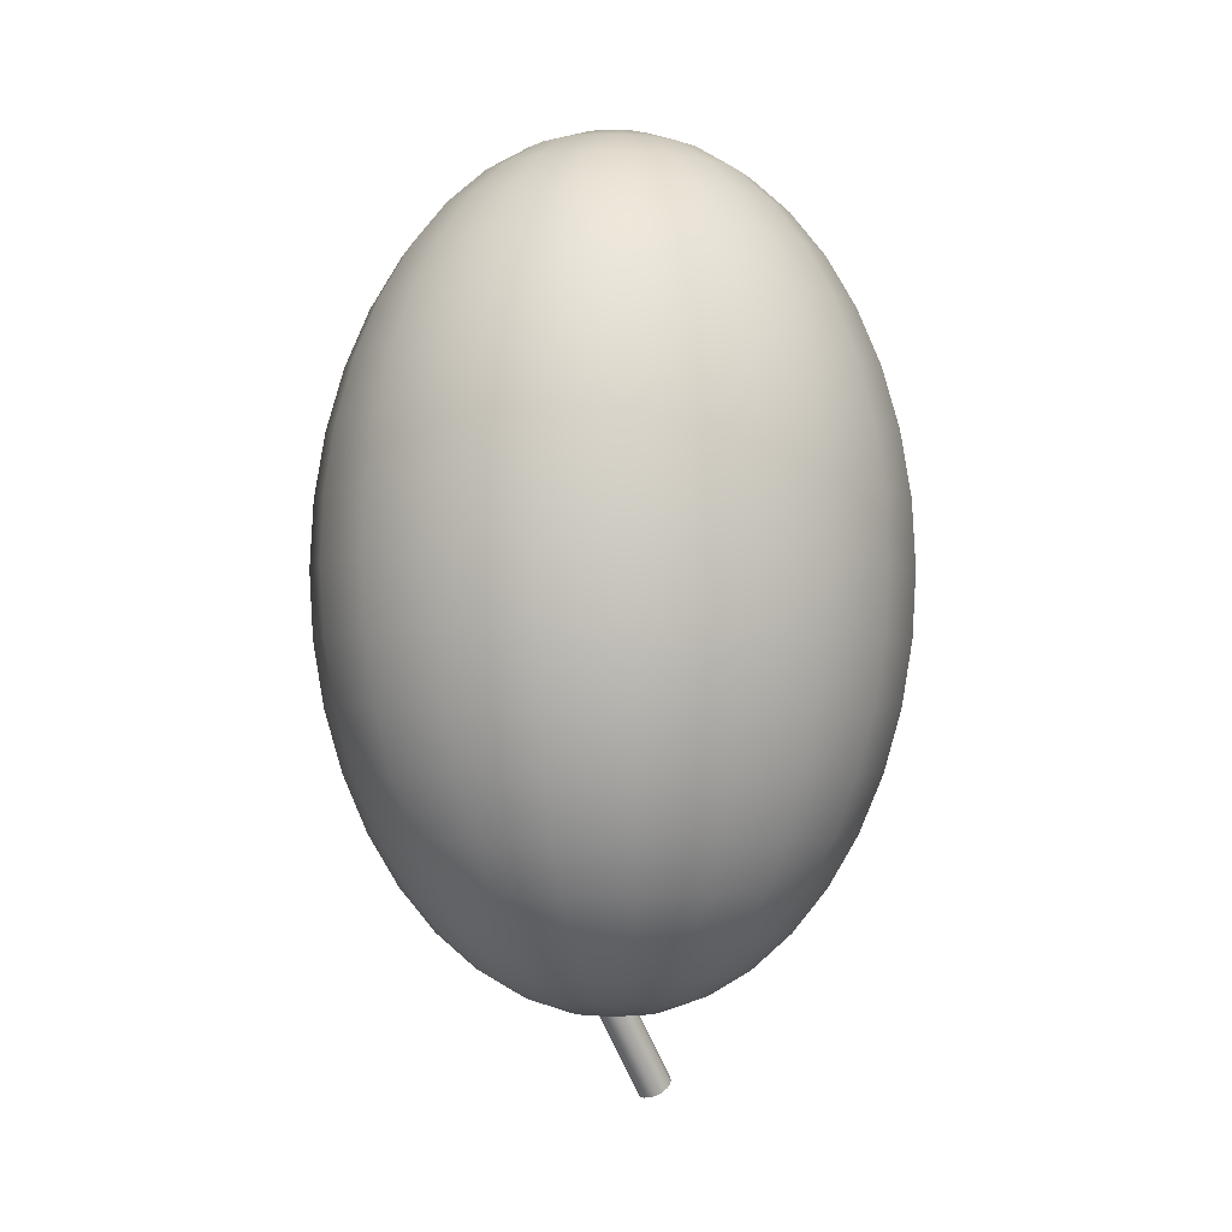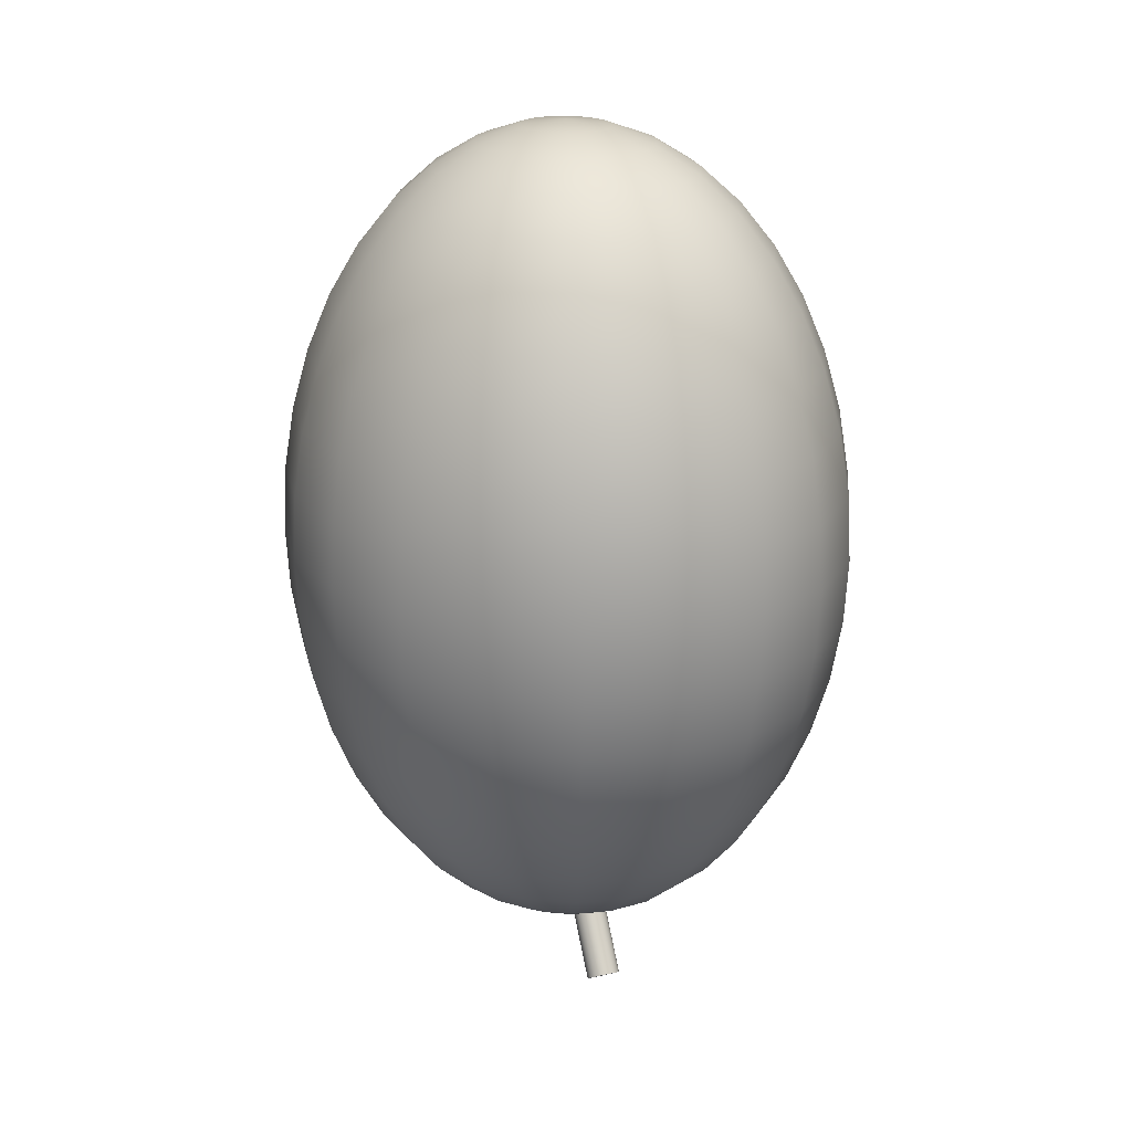
<metadata>
{"format":"obj","ext":"obj","renderer":"f3d","projection":"perspective","resolution":1024,"background":"white","views":[{"elev":-2.8,"azim":-149.9,"up":"+Y"},{"elev":20.9,"azim":-37.4,"up":"+Y"}]}
</metadata>
<code>
g default
v -0.4807 -0.6544 0.5726
v -0.4835 -0.6544 0.5665
v -0.488 -0.6544 0.5617
v -0.4937 -0.6544 0.5586
v -0.5 -0.6544 0.5575
v -0.5063 -0.6544 0.5586
v -0.512 -0.6544 0.5617
v -0.5165 -0.6544 0.5665
v -0.5193 -0.6544 0.5726
v -0.5203 -0.6544 0.5794
v -0.5193 -0.6544 0.5862
v -0.5165 -0.6544 0.5923
v -0.512 -0.6544 0.5971
v -0.5063 -0.6544 0.6002
v -0.5 -0.6544 0.6013
v -0.4937 -0.6544 0.6002
v -0.488 -0.6544 0.5971
v -0.4835 -0.6544 0.5923
v -0.4807 -0.6544 0.5862
v -0.4797 -0.6544 0.5794
v -0.4618 -0.6473 0.566
v -0.4675 -0.6473 0.554
v -0.4764 -0.6473 0.5444
v -0.4876 -0.6473 0.5382
v -0.5 -0.6473 0.5361
v -0.5124 -0.6473 0.5382
v -0.5236 -0.6473 0.5444
v -0.5325 -0.6473 0.554
v -0.5382 -0.6473 0.566
v -0.5402 -0.6473 0.5794
v -0.5382 -0.6473 0.5928
v -0.5325 -0.6473 0.6048
v -0.5236 -0.6473 0.6144
v -0.5124 -0.6473 0.6205
v -0.5 -0.6473 0.6226
v -0.4876 -0.6473 0.6205
v -0.4764 -0.6473 0.6144
v -0.4675 -0.6473 0.6048
v -0.4618 -0.6473 0.5928
v -0.4598 -0.6473 0.5794
v -0.4439 -0.6357 0.5597
v -0.4523 -0.6357 0.542
v -0.4653 -0.6357 0.528
v -0.4818 -0.6357 0.5189
v -0.5 -0.6357 0.5158
v -0.5182 -0.6357 0.5189
v -0.5347 -0.6357 0.528
v -0.5477 -0.6357 0.542
v -0.5561 -0.6357 0.5597
v -0.559 -0.6357 0.5794
v -0.5561 -0.6357 0.599
v -0.5477 -0.6357 0.6167
v -0.5347 -0.6357 0.6308
v -0.5182 -0.6357 0.6398
v -0.5 -0.6357 0.6429
v -0.4818 -0.6357 0.6398
v -0.4653 -0.6357 0.6308
v -0.4523 -0.6357 0.6167
v -0.4439 -0.6357 0.599
v -0.441 -0.6357 0.5794
v -0.4273 -0.6198 0.554
v -0.4382 -0.6198 0.531
v -0.4551 -0.6198 0.5128
v -0.4764 -0.6198 0.5011
v -0.5 -0.6198 0.4971
v -0.5236 -0.6198 0.5011
v -0.5449 -0.6198 0.5128
v -0.5618 -0.6198 0.531
v -0.5727 -0.6198 0.554
v -0.5764 -0.6198 0.5794
v -0.5727 -0.6198 0.6048
v -0.5618 -0.6198 0.6278
v -0.5449 -0.6198 0.646
v -0.5236 -0.6198 0.6576
v -0.5 -0.6198 0.6617
v -0.4764 -0.6198 0.6576
v -0.4551 -0.6198 0.646
v -0.4382 -0.6198 0.6278
v -0.4273 -0.6198 0.6048
v -0.4236 -0.6198 0.5794
v -0.4126 -0.6001 0.5488
v -0.4256 -0.6001 0.5212
v -0.446 -0.6001 0.4993
v -0.4716 -0.6001 0.4852
v -0.5 -0.6001 0.4804
v -0.5284 -0.6001 0.4852
v -0.554 -0.6001 0.4993
v -0.5744 -0.6001 0.5212
v -0.5874 -0.6001 0.5488
v -0.5919 -0.6001 0.5794
v -0.5874 -0.6001 0.61
v -0.5744 -0.6001 0.6376
v -0.554 -0.6001 0.6595
v -0.5284 -0.6001 0.6735
v -0.5 -0.6001 0.6784
v -0.4716 -0.6001 0.6735
v -0.446 -0.6001 0.6595
v -0.4256 -0.6001 0.6376
v -0.4126 -0.6001 0.61
v -0.4081 -0.6001 0.5794
v -0.4 -0.577 0.5444
v -0.4149 -0.577 0.5128
v -0.4382 -0.577 0.4878
v -0.4675 -0.577 0.4717
v -0.5 -0.577 0.4661
v -0.5325 -0.577 0.4717
v -0.5618 -0.577 0.4878
v -0.5851 -0.577 0.5128
v -0.6 -0.577 0.5444
v -0.6052 -0.577 0.5794
v -0.6 -0.577 0.6144
v -0.5851 -0.577 0.646
v -0.5618 -0.577 0.671
v -0.5325 -0.577 0.6871
v -0.5 -0.577 0.6926
v -0.4675 -0.577 0.6871
v -0.4382 -0.577 0.671
v -0.4149 -0.577 0.646
v -0.4 -0.577 0.6144
v -0.3948 -0.577 0.5794
v -0.3898 -0.5511 0.5408
v -0.4063 -0.5511 0.5061
v -0.4319 -0.5511 0.4785
v -0.4642 -0.5511 0.4608
v -0.5 -0.5511 0.4547
v -0.5358 -0.5511 0.4608
v -0.5681 -0.5511 0.4785
v -0.5937 -0.5511 0.5061
v -0.6102 -0.5511 0.5408
v -0.6158 -0.5511 0.5794
v -0.6102 -0.5511 0.6179
v -0.5937 -0.5511 0.6527
v -0.5681 -0.5511 0.6803
v -0.5358 -0.5511 0.698
v -0.5 -0.5511 0.7041
v -0.4642 -0.5511 0.698
v -0.4319 -0.5511 0.6803
v -0.4063 -0.5511 0.6527
v -0.3898 -0.5511 0.6179
v -0.3842 -0.5511 0.5794
v -0.3824 -0.5231 0.5382
v -0.4 -0.5231 0.5011
v -0.4273 -0.5231 0.4717
v -0.4618 -0.5231 0.4528
v -0.5 -0.5231 0.4463
v -0.5382 -0.5231 0.4528
v -0.5727 -0.5231 0.4717
v -0.6 -0.5231 0.5011
v -0.6176 -0.5231 0.5382
v -0.6236 -0.5231 0.5794
v -0.6176 -0.5231 0.6205
v -0.6 -0.5231 0.6576
v -0.5727 -0.5231 0.6871
v -0.5382 -0.5231 0.706
v -0.5 -0.5231 0.7125
v -0.4618 -0.5231 0.706
v -0.4273 -0.5231 0.6871
v -0.4 -0.5231 0.6576
v -0.3824 -0.5231 0.6205
v -0.3764 -0.5231 0.5794
v -0.3779 -0.4935 0.5367
v -0.3961 -0.4935 0.4981
v -0.4245 -0.4935 0.4675
v -0.4603 -0.4935 0.4479
v -0.5 -0.4935 0.4411
v -0.5397 -0.4935 0.4479
v -0.5755 -0.4935 0.4675
v -0.6039 -0.4935 0.4981
v -0.6221 -0.4935 0.5367
v -0.6284 -0.4935 0.5794
v -0.6221 -0.4935 0.6221
v -0.6039 -0.4935 0.6607
v -0.5755 -0.4935 0.6912
v -0.5397 -0.4935 0.7109
v -0.5 -0.4935 0.7176
v -0.4603 -0.4935 0.7109
v -0.4245 -0.4935 0.6912
v -0.3961 -0.4935 0.6607
v -0.3779 -0.4935 0.6221
v -0.3716 -0.4935 0.5794
v -0.3764 -0.4632 0.5361
v -0.3948 -0.4632 0.4971
v -0.4236 -0.4632 0.4661
v -0.4598 -0.4632 0.4463
v -0.5 -0.4632 0.4394
v -0.5402 -0.4632 0.4463
v -0.5764 -0.4632 0.4661
v -0.6052 -0.4632 0.4971
v -0.6236 -0.4632 0.5361
v -0.63 -0.4632 0.5794
v -0.6236 -0.4632 0.6226
v -0.6052 -0.4632 0.6617
v -0.5764 -0.4632 0.6926
v -0.5402 -0.4632 0.7125
v -0.5 -0.4632 0.7194
v -0.4598 -0.4632 0.7125
v -0.4236 -0.4632 0.6926
v -0.3948 -0.4632 0.6617
v -0.3764 -0.4632 0.6226
v -0.37 -0.4632 0.5794
v -0.3779 -0.433 0.5367
v -0.3961 -0.433 0.4981
v -0.4245 -0.433 0.4675
v -0.4603 -0.433 0.4479
v -0.5 -0.433 0.4411
v -0.5397 -0.433 0.4479
v -0.5755 -0.433 0.4675
v -0.6039 -0.433 0.4981
v -0.6221 -0.433 0.5367
v -0.6284 -0.433 0.5794
v -0.6221 -0.433 0.6221
v -0.6039 -0.433 0.6607
v -0.5755 -0.433 0.6912
v -0.5397 -0.433 0.7109
v -0.5 -0.433 0.7176
v -0.4603 -0.433 0.7109
v -0.4245 -0.433 0.6912
v -0.3961 -0.433 0.6607
v -0.3779 -0.433 0.6221
v -0.3716 -0.433 0.5794
v -0.3824 -0.4034 0.5382
v -0.4 -0.4034 0.5011
v -0.4273 -0.4034 0.4717
v -0.4618 -0.4034 0.4528
v -0.5 -0.4034 0.4463
v -0.5382 -0.4034 0.4528
v -0.5727 -0.4034 0.4717
v -0.6 -0.4034 0.5011
v -0.6176 -0.4034 0.5382
v -0.6236 -0.4034 0.5794
v -0.6176 -0.4034 0.6205
v -0.6 -0.4034 0.6576
v -0.5727 -0.4034 0.6871
v -0.5382 -0.4034 0.706
v -0.5 -0.4034 0.7125
v -0.4618 -0.4034 0.706
v -0.4273 -0.4034 0.6871
v -0.4 -0.4034 0.6576
v -0.3824 -0.4034 0.6205
v -0.3764 -0.4034 0.5794
v -0.3898 -0.3754 0.5408
v -0.4063 -0.3754 0.5061
v -0.4319 -0.3754 0.4785
v -0.4642 -0.3754 0.4608
v -0.5 -0.3754 0.4547
v -0.5358 -0.3754 0.4608
v -0.5681 -0.3754 0.4785
v -0.5937 -0.3754 0.5061
v -0.6102 -0.3754 0.5408
v -0.6158 -0.3754 0.5794
v -0.6102 -0.3754 0.6179
v -0.5937 -0.3754 0.6527
v -0.5681 -0.3754 0.6803
v -0.5358 -0.3754 0.698
v -0.5 -0.3754 0.7041
v -0.4642 -0.3754 0.698
v -0.4319 -0.3754 0.6803
v -0.4063 -0.3754 0.6527
v -0.3898 -0.3754 0.6179
v -0.3842 -0.3754 0.5794
v -0.4 -0.3495 0.5444
v -0.4149 -0.3495 0.5128
v -0.4382 -0.3495 0.4878
v -0.4675 -0.3495 0.4717
v -0.5 -0.3495 0.4661
v -0.5325 -0.3495 0.4717
v -0.5618 -0.3495 0.4878
v -0.5851 -0.3495 0.5128
v -0.6 -0.3495 0.5444
v -0.6052 -0.3495 0.5794
v -0.6 -0.3495 0.6144
v -0.5851 -0.3495 0.646
v -0.5618 -0.3495 0.671
v -0.5325 -0.3495 0.6871
v -0.5 -0.3495 0.6926
v -0.4675 -0.3495 0.6871
v -0.4382 -0.3495 0.671
v -0.4149 -0.3495 0.646
v -0.4 -0.3495 0.6144
v -0.3948 -0.3495 0.5794
v -0.4126 -0.3264 0.5488
v -0.4256 -0.3264 0.5212
v -0.446 -0.3264 0.4993
v -0.4716 -0.3264 0.4852
v -0.5 -0.3264 0.4804
v -0.5284 -0.3264 0.4852
v -0.554 -0.3264 0.4993
v -0.5744 -0.3264 0.5212
v -0.5874 -0.3264 0.5488
v -0.5919 -0.3264 0.5794
v -0.5874 -0.3264 0.61
v -0.5744 -0.3264 0.6376
v -0.554 -0.3264 0.6595
v -0.5284 -0.3264 0.6735
v -0.5 -0.3264 0.6784
v -0.4716 -0.3264 0.6735
v -0.446 -0.3264 0.6595
v -0.4256 -0.3264 0.6376
v -0.4126 -0.3264 0.61
v -0.4081 -0.3264 0.5794
v -0.4273 -0.3067 0.554
v -0.4382 -0.3067 0.531
v -0.4551 -0.3067 0.5128
v -0.4764 -0.3067 0.5011
v -0.5 -0.3067 0.4971
v -0.5236 -0.3067 0.5011
v -0.5449 -0.3067 0.5128
v -0.5618 -0.3067 0.531
v -0.5727 -0.3067 0.554
v -0.5764 -0.3067 0.5794
v -0.5727 -0.3067 0.6048
v -0.5618 -0.3067 0.6278
v -0.5449 -0.3067 0.646
v -0.5236 -0.3067 0.6576
v -0.5 -0.3067 0.6617
v -0.4764 -0.3067 0.6576
v -0.4551 -0.3067 0.646
v -0.4382 -0.3067 0.6278
v -0.4273 -0.3067 0.6048
v -0.4236 -0.3067 0.5794
v -0.4439 -0.2908 0.5597
v -0.4523 -0.2908 0.542
v -0.4653 -0.2908 0.528
v -0.4818 -0.2908 0.5189
v -0.5 -0.2908 0.5158
v -0.5182 -0.2908 0.5189
v -0.5347 -0.2908 0.528
v -0.5477 -0.2908 0.542
v -0.5561 -0.2908 0.5597
v -0.559 -0.2908 0.5794
v -0.5561 -0.2908 0.599
v -0.5477 -0.2908 0.6167
v -0.5347 -0.2908 0.6308
v -0.5182 -0.2908 0.6398
v -0.5 -0.2908 0.6429
v -0.4818 -0.2908 0.6398
v -0.4653 -0.2908 0.6308
v -0.4523 -0.2908 0.6167
v -0.4439 -0.2908 0.599
v -0.441 -0.2908 0.5794
v -0.4618 -0.2792 0.566
v -0.4675 -0.2792 0.554
v -0.4764 -0.2792 0.5444
v -0.4876 -0.2792 0.5382
v -0.5 -0.2792 0.5361
v -0.5124 -0.2792 0.5382
v -0.5236 -0.2792 0.5444
v -0.5325 -0.2792 0.554
v -0.5382 -0.2792 0.566
v -0.5402 -0.2792 0.5794
v -0.5382 -0.2792 0.5928
v -0.5325 -0.2792 0.6048
v -0.5236 -0.2792 0.6144
v -0.5124 -0.2792 0.6205
v -0.5 -0.2792 0.6226
v -0.4876 -0.2792 0.6205
v -0.4764 -0.2792 0.6144
v -0.4675 -0.2792 0.6048
v -0.4618 -0.2792 0.5928
v -0.4598 -0.2792 0.5794
v -0.4807 -0.2721 0.5726
v -0.4835 -0.2721 0.5665
v -0.488 -0.2721 0.5617
v -0.4937 -0.2721 0.5586
v -0.5 -0.2721 0.5575
v -0.5063 -0.2721 0.5586
v -0.512 -0.2721 0.5617
v -0.5165 -0.2721 0.5665
v -0.5193 -0.2721 0.5726
v -0.5203 -0.2721 0.5794
v -0.5193 -0.2721 0.5862
v -0.5165 -0.2721 0.5923
v -0.512 -0.2721 0.5971
v -0.5063 -0.2721 0.6002
v -0.5 -0.2721 0.6013
v -0.4937 -0.2721 0.6002
v -0.488 -0.2721 0.5971
v -0.4835 -0.2721 0.5923
v -0.4807 -0.2721 0.5862
v -0.4797 -0.2721 0.5794
v -0.5 -0.6568 0.5794
v -0.5 -0.2697 0.5794
g pSphere1
f 1 2 22 21
f 2 3 23 22
f 3 4 24 23
f 4 5 25 24
f 5 6 26 25
f 6 7 27 26
f 7 8 28 27
f 8 9 29 28
f 9 10 30 29
f 10 11 31 30
f 11 12 32 31
f 12 13 33 32
f 13 14 34 33
f 14 15 35 34
f 15 16 36 35
f 16 17 37 36
f 17 18 38 37
f 18 19 39 38
f 19 20 40 39
f 20 1 21 40
f 21 22 42 41
f 22 23 43 42
f 23 24 44 43
f 24 25 45 44
f 25 26 46 45
f 26 27 47 46
f 27 28 48 47
f 28 29 49 48
f 29 30 50 49
f 30 31 51 50
f 31 32 52 51
f 32 33 53 52
f 33 34 54 53
f 34 35 55 54
f 35 36 56 55
f 36 37 57 56
f 37 38 58 57
f 38 39 59 58
f 39 40 60 59
f 40 21 41 60
f 41 42 62 61
f 42 43 63 62
f 43 44 64 63
f 44 45 65 64
f 45 46 66 65
f 46 47 67 66
f 47 48 68 67
f 48 49 69 68
f 49 50 70 69
f 50 51 71 70
f 51 52 72 71
f 52 53 73 72
f 53 54 74 73
f 54 55 75 74
f 55 56 76 75
f 56 57 77 76
f 57 58 78 77
f 58 59 79 78
f 59 60 80 79
f 60 41 61 80
f 61 62 82 81
f 62 63 83 82
f 63 64 84 83
f 64 65 85 84
f 65 66 86 85
f 66 67 87 86
f 67 68 88 87
f 68 69 89 88
f 69 70 90 89
f 70 71 91 90
f 71 72 92 91
f 72 73 93 92
f 73 74 94 93
f 74 75 95 94
f 75 76 96 95
f 76 77 97 96
f 77 78 98 97
f 78 79 99 98
f 79 80 100 99
f 80 61 81 100
f 81 82 102 101
f 82 83 103 102
f 83 84 104 103
f 84 85 105 104
f 85 86 106 105
f 86 87 107 106
f 87 88 108 107
f 88 89 109 108
f 89 90 110 109
f 90 91 111 110
f 91 92 112 111
f 92 93 113 112
f 93 94 114 113
f 94 95 115 114
f 95 96 116 115
f 96 97 117 116
f 97 98 118 117
f 98 99 119 118
f 99 100 120 119
f 100 81 101 120
f 101 102 122 121
f 102 103 123 122
f 103 104 124 123
f 104 105 125 124
f 105 106 126 125
f 106 107 127 126
f 107 108 128 127
f 108 109 129 128
f 109 110 130 129
f 110 111 131 130
f 111 112 132 131
f 112 113 133 132
f 113 114 134 133
f 114 115 135 134
f 115 116 136 135
f 116 117 137 136
f 117 118 138 137
f 118 119 139 138
f 119 120 140 139
f 120 101 121 140
f 121 122 142 141
f 122 123 143 142
f 123 124 144 143
f 124 125 145 144
f 125 126 146 145
f 126 127 147 146
f 127 128 148 147
f 128 129 149 148
f 129 130 150 149
f 130 131 151 150
f 131 132 152 151
f 132 133 153 152
f 133 134 154 153
f 134 135 155 154
f 135 136 156 155
f 136 137 157 156
f 137 138 158 157
f 138 139 159 158
f 139 140 160 159
f 140 121 141 160
f 141 142 162 161
f 142 143 163 162
f 143 144 164 163
f 144 145 165 164
f 145 146 166 165
f 146 147 167 166
f 147 148 168 167
f 148 149 169 168
f 149 150 170 169
f 150 151 171 170
f 151 152 172 171
f 152 153 173 172
f 153 154 174 173
f 154 155 175 174
f 155 156 176 175
f 156 157 177 176
f 157 158 178 177
f 158 159 179 178
f 159 160 180 179
f 160 141 161 180
f 161 162 182 181
f 162 163 183 182
f 163 164 184 183
f 164 165 185 184
f 165 166 186 185
f 166 167 187 186
f 167 168 188 187
f 168 169 189 188
f 169 170 190 189
f 170 171 191 190
f 171 172 192 191
f 172 173 193 192
f 173 174 194 193
f 174 175 195 194
f 175 176 196 195
f 176 177 197 196
f 177 178 198 197
f 178 179 199 198
f 179 180 200 199
f 180 161 181 200
f 181 182 202 201
f 182 183 203 202
f 183 184 204 203
f 184 185 205 204
f 185 186 206 205
f 186 187 207 206
f 187 188 208 207
f 188 189 209 208
f 189 190 210 209
f 190 191 211 210
f 191 192 212 211
f 192 193 213 212
f 193 194 214 213
f 194 195 215 214
f 195 196 216 215
f 196 197 217 216
f 197 198 218 217
f 198 199 219 218
f 199 200 220 219
f 200 181 201 220
f 201 202 222 221
f 202 203 223 222
f 203 204 224 223
f 204 205 225 224
f 205 206 226 225
f 206 207 227 226
f 207 208 228 227
f 208 209 229 228
f 209 210 230 229
f 210 211 231 230
f 211 212 232 231
f 212 213 233 232
f 213 214 234 233
f 214 215 235 234
f 215 216 236 235
f 216 217 237 236
f 217 218 238 237
f 218 219 239 238
f 219 220 240 239
f 220 201 221 240
f 221 222 242 241
f 222 223 243 242
f 223 224 244 243
f 224 225 245 244
f 225 226 246 245
f 226 227 247 246
f 227 228 248 247
f 228 229 249 248
f 229 230 250 249
f 230 231 251 250
f 231 232 252 251
f 232 233 253 252
f 233 234 254 253
f 234 235 255 254
f 235 236 256 255
f 236 237 257 256
f 237 238 258 257
f 238 239 259 258
f 239 240 260 259
f 240 221 241 260
f 241 242 262 261
f 242 243 263 262
f 243 244 264 263
f 244 245 265 264
f 245 246 266 265
f 246 247 267 266
f 247 248 268 267
f 248 249 269 268
f 249 250 270 269
f 250 251 271 270
f 251 252 272 271
f 252 253 273 272
f 253 254 274 273
f 254 255 275 274
f 255 256 276 275
f 256 257 277 276
f 257 258 278 277
f 258 259 279 278
f 259 260 280 279
f 260 241 261 280
f 261 262 282 281
f 262 263 283 282
f 263 264 284 283
f 264 265 285 284
f 265 266 286 285
f 266 267 287 286
f 267 268 288 287
f 268 269 289 288
f 269 270 290 289
f 270 271 291 290
f 271 272 292 291
f 272 273 293 292
f 273 274 294 293
f 274 275 295 294
f 275 276 296 295
f 276 277 297 296
f 277 278 298 297
f 278 279 299 298
f 279 280 300 299
f 280 261 281 300
f 281 282 302 301
f 282 283 303 302
f 283 284 304 303
f 284 285 305 304
f 285 286 306 305
f 286 287 307 306
f 287 288 308 307
f 288 289 309 308
f 289 290 310 309
f 290 291 311 310
f 291 292 312 311
f 292 293 313 312
f 293 294 314 313
f 294 295 315 314
f 295 296 316 315
f 296 297 317 316
f 297 298 318 317
f 298 299 319 318
f 299 300 320 319
f 300 281 301 320
f 301 302 322 321
f 302 303 323 322
f 303 304 324 323
f 304 305 325 324
f 305 306 326 325
f 306 307 327 326
f 307 308 328 327
f 308 309 329 328
f 309 310 330 329
f 310 311 331 330
f 311 312 332 331
f 312 313 333 332
f 313 314 334 333
f 314 315 335 334
f 315 316 336 335
f 316 317 337 336
f 317 318 338 337
f 318 319 339 338
f 319 320 340 339
f 320 301 321 340
f 321 322 342 341
f 322 323 343 342
f 323 324 344 343
f 324 325 345 344
f 325 326 346 345
f 326 327 347 346
f 327 328 348 347
f 328 329 349 348
f 329 330 350 349
f 330 331 351 350
f 331 332 352 351
f 332 333 353 352
f 333 334 354 353
f 334 335 355 354
f 335 336 356 355
f 336 337 357 356
f 337 338 358 357
f 338 339 359 358
f 339 340 360 359
f 340 321 341 360
f 341 342 362 361
f 342 343 363 362
f 343 344 364 363
f 344 345 365 364
f 345 346 366 365
f 346 347 367 366
f 347 348 368 367
f 348 349 369 368
f 349 350 370 369
f 350 351 371 370
f 351 352 372 371
f 352 353 373 372
f 353 354 374 373
f 354 355 375 374
f 355 356 376 375
f 356 357 377 376
f 357 358 378 377
f 358 359 379 378
f 359 360 380 379
f 360 341 361 380
f 2 1 381
f 3 2 381
f 4 3 381
f 5 4 381
f 6 5 381
f 7 6 381
f 8 7 381
f 9 8 381
f 10 9 381
f 11 10 381
f 12 11 381
f 13 12 381
f 14 13 381
f 15 14 381
f 16 15 381
f 17 16 381
f 18 17 381
f 19 18 381
f 20 19 381
f 1 20 381
f 361 362 382
f 362 363 382
f 363 364 382
f 364 365 382
f 365 366 382
f 366 367 382
f 367 368 382
f 368 369 382
f 369 370 382
f 370 371 382
f 371 372 382
f 372 373 382
f 373 374 382
f 374 375 382
f 375 376 382
f 376 377 382
f 377 378 382
f 378 379 382
f 379 380 382
f 380 361 382
g default
v -0.4813 -0.6227 0.5701
v -0.4822 -0.6214 0.572
v -0.4837 -0.6201 0.5735
v -0.4858 -0.6191 0.5745
v -0.4882 -0.6185 0.5748
v -0.4906 -0.6182 0.5745
v -0.4929 -0.6184 0.5736
v -0.4949 -0.619 0.5721
v -0.4962 -0.62 0.5703
v -0.4969 -0.6212 0.5682
v -0.4968 -0.6225 0.5661
v -0.4959 -0.6239 0.5642
v -0.4943 -0.6251 0.5627
v -0.4923 -0.6261 0.5617
v -0.4899 -0.6268 0.5613
v -0.4874 -0.627 0.5616
v -0.4851 -0.6269 0.5626
v -0.4832 -0.6263 0.564
v -0.4818 -0.6253 0.5659
v -0.4812 -0.6241 0.568
v -0.4934 -0.6908 0.6136
v -0.4943 -0.6894 0.6155
v -0.4959 -0.6882 0.617
v -0.4979 -0.6872 0.618
v -0.5003 -0.6865 0.6184
v -0.5028 -0.6863 0.6181
v -0.5051 -0.6865 0.6171
v -0.507 -0.6871 0.6157
v -0.5083 -0.688 0.6138
v -0.509 -0.6893 0.6117
v -0.5089 -0.6906 0.6096
v -0.508 -0.692 0.6077
v -0.5065 -0.6932 0.6062
v -0.5044 -0.6942 0.6052
v -0.502 -0.6949 0.6049
v -0.4995 -0.6951 0.6052
v -0.4972 -0.6949 0.6061
v -0.4953 -0.6943 0.6076
v -0.494 -0.6934 0.6094
v -0.4933 -0.6922 0.6115
v -0.489 -0.6226 0.5681
v -0.5012 -0.6907 0.6116
g pCylinder1
f 383 384 404 403
f 384 385 405 404
f 385 386 406 405
f 386 387 407 406
f 387 388 408 407
f 388 389 409 408
f 389 390 410 409
f 390 391 411 410
f 391 392 412 411
f 392 393 413 412
f 393 394 414 413
f 394 395 415 414
f 395 396 416 415
f 396 397 417 416
f 397 398 418 417
f 398 399 419 418
f 399 400 420 419
f 400 401 421 420
f 401 402 422 421
f 402 383 403 422
f 384 383 423
f 385 384 423
f 386 385 423
f 387 386 423
f 388 387 423
f 389 388 423
f 390 389 423
f 391 390 423
f 392 391 423
f 393 392 423
f 394 393 423
f 395 394 423
f 396 395 423
f 397 396 423
f 398 397 423
f 399 398 423
f 400 399 423
f 401 400 423
f 402 401 423
f 383 402 423
f 403 404 424
f 404 405 424
f 405 406 424
f 406 407 424
f 407 408 424
f 408 409 424
f 409 410 424
f 410 411 424
f 411 412 424
f 412 413 424
f 413 414 424
f 414 415 424
f 415 416 424
f 416 417 424
f 417 418 424
f 418 419 424
f 419 420 424
f 420 421 424
f 421 422 424
f 422 403 424

</code>
